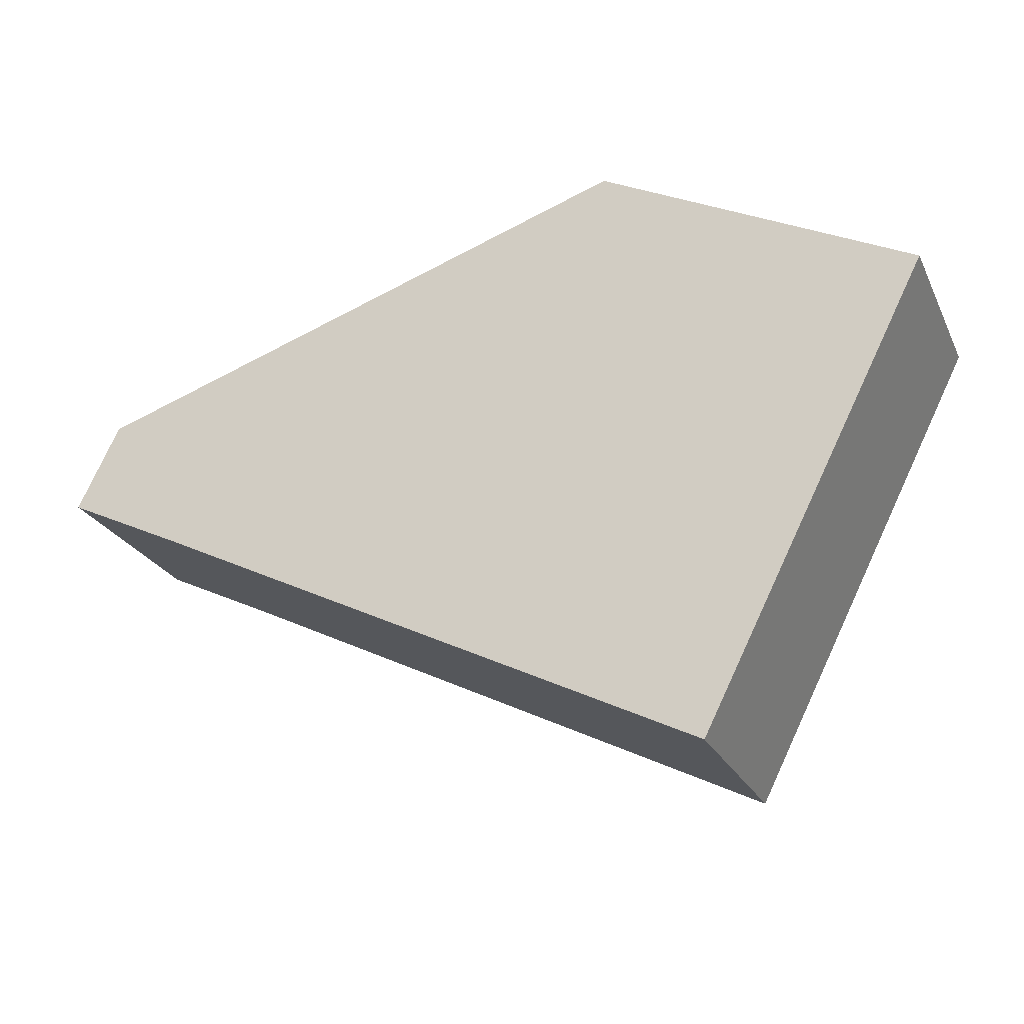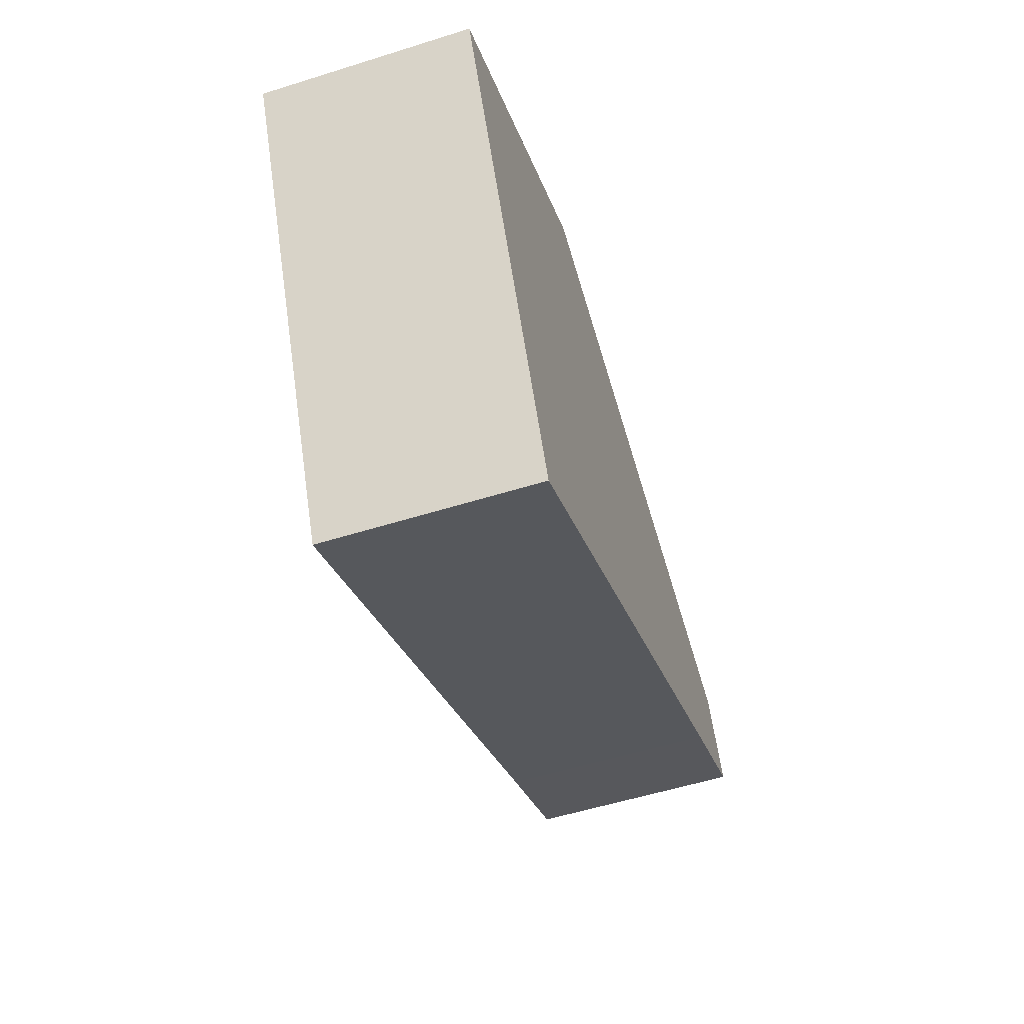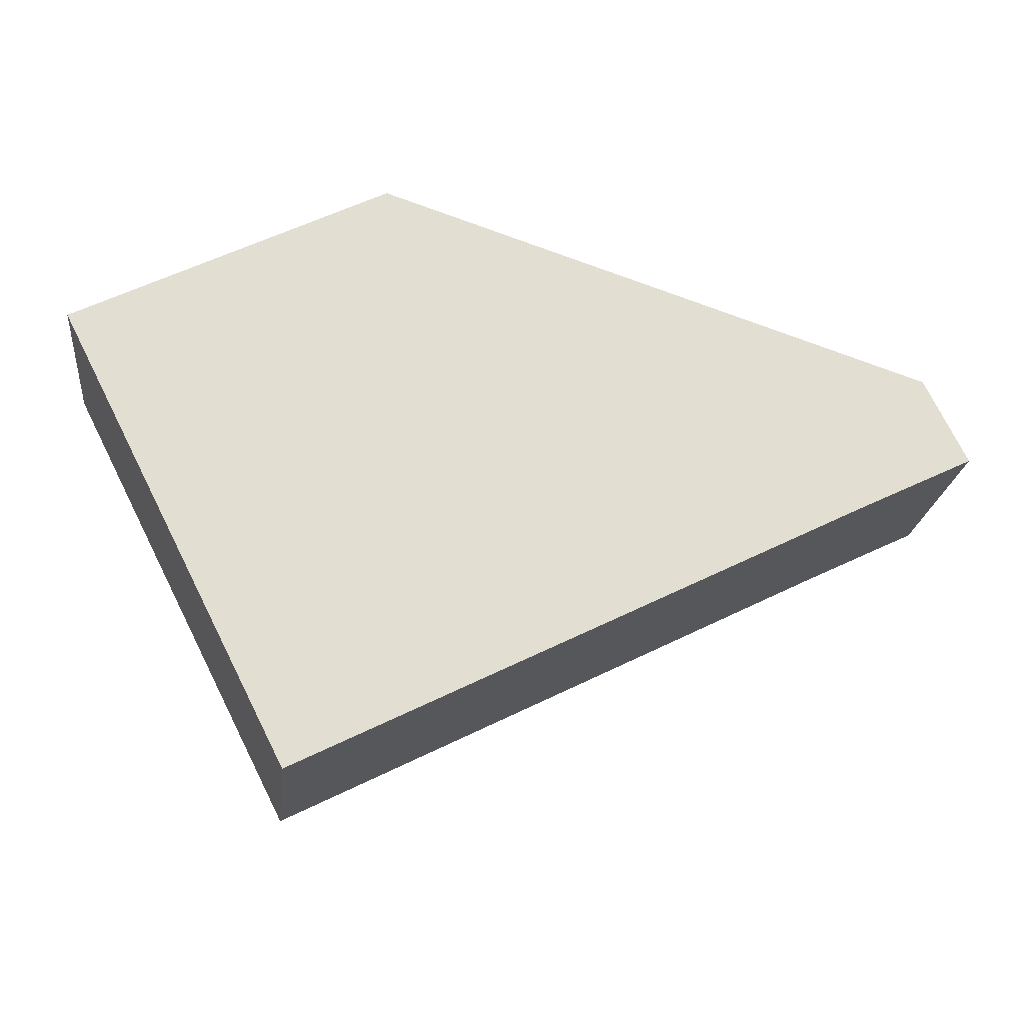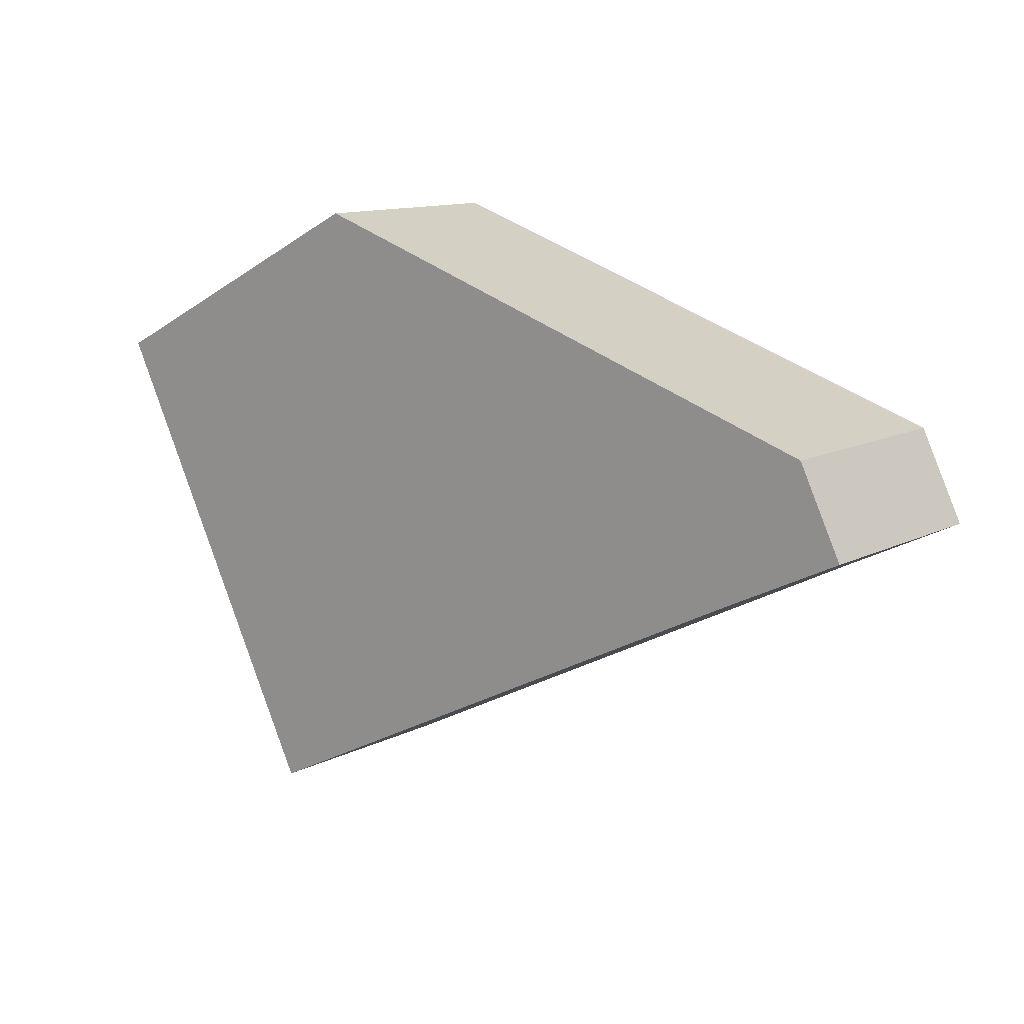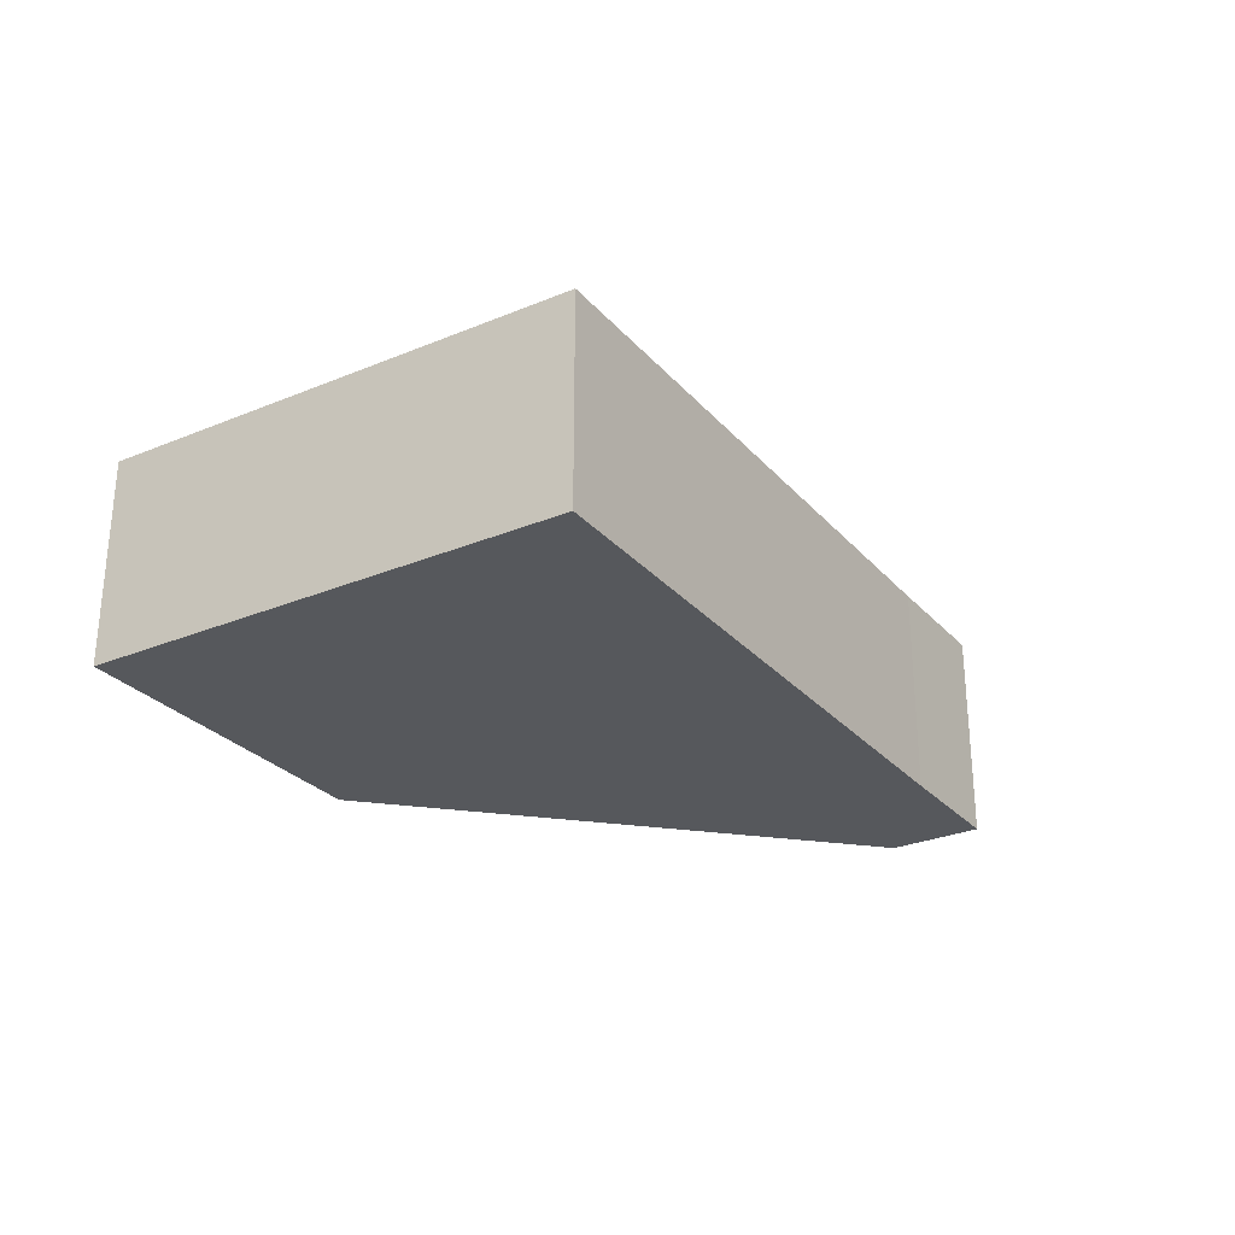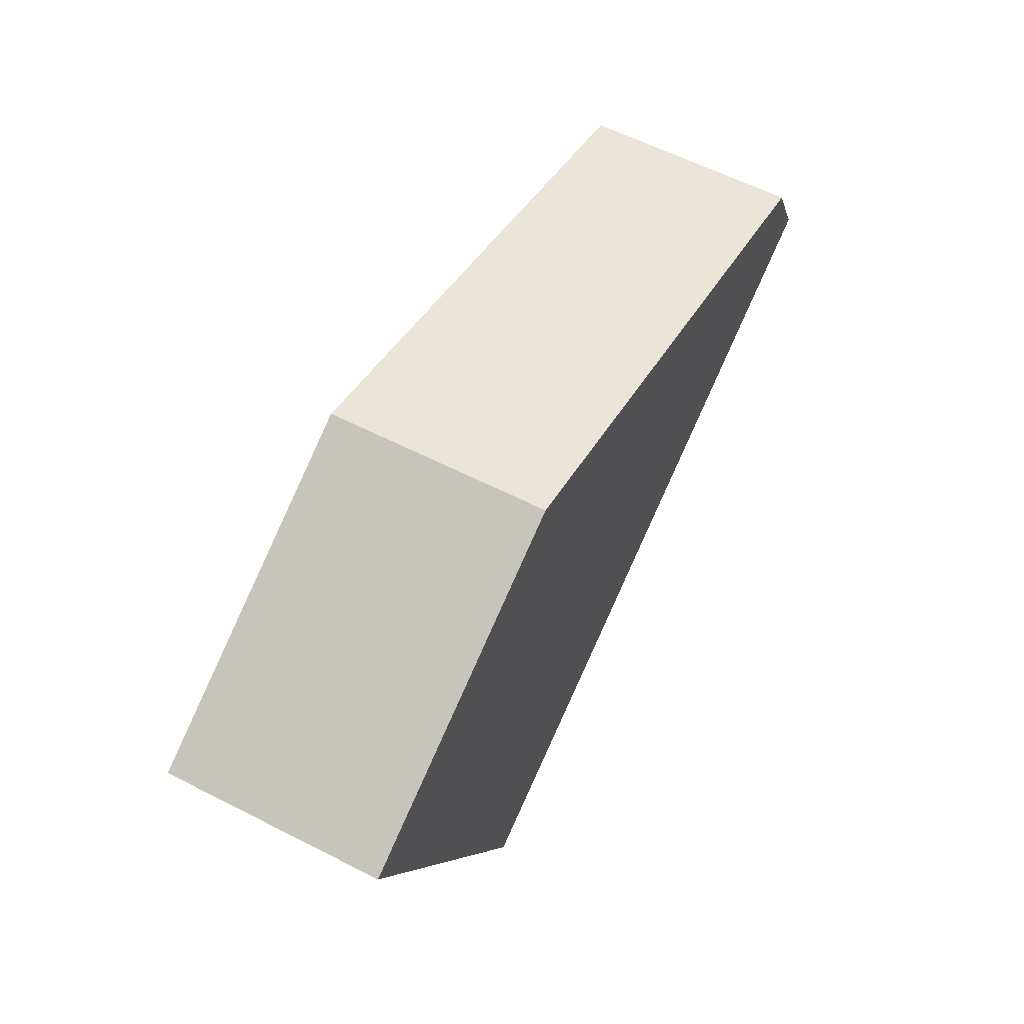
<metadata>
{"format":"obj","ext":"obj","renderer":"f3d","projection":"perspective","resolution":1024,"background":"white","views":[{"elev":-24.5,"azim":20.9,"up":"+Z"},{"elev":-54.9,"azim":108.3,"up":"+Z"},{"elev":-21.4,"azim":173.6,"up":"+Z"},{"elev":12.1,"azim":-140.1,"up":"+Z"},{"elev":-28.1,"azim":148.9,"up":"+Y"},{"elev":59.9,"azim":117.6,"up":"+Z"}]}
</metadata>
<code>
v  0.745 3.798 1.521
v  2.084 3.798 -1.018
v  0 3.798 2.326e-16
v  10.58 3.798 4.822
v  12.05 3.798 -6.02
v  16.13 3.798 2.023
v  16.13 -1.239e-16 2.023
v  12.05 3.686e-16 -6.02
v  2.084 6.233e-17 -1.018
v  0 0 0
v  0.745 -9.313e-17 1.521
v  10.58 -2.953e-16 4.822
g defaultobject
f 1 2 3
f 2 1 4
f 2 4 5
f 5 4 6
f 7 5 6
f 5 7 8
f 8 2 5
f 2 8 9
f 2 9 3
f 3 9 10
f 10 1 3
f 1 10 11
f 12 6 4
f 6 12 7
f 11 4 1
f 4 11 12
f 9 11 10
f 11 9 12
f 12 9 8
f 12 8 7

</code>
